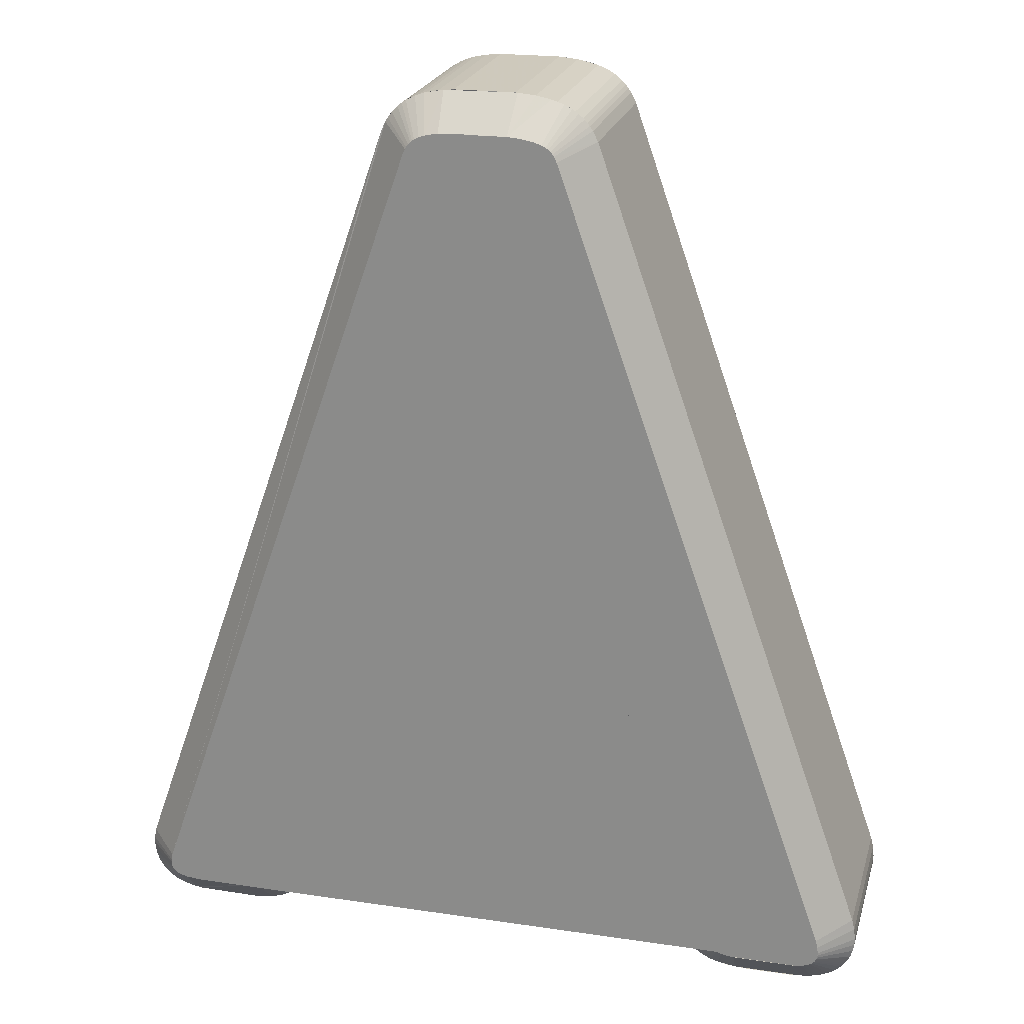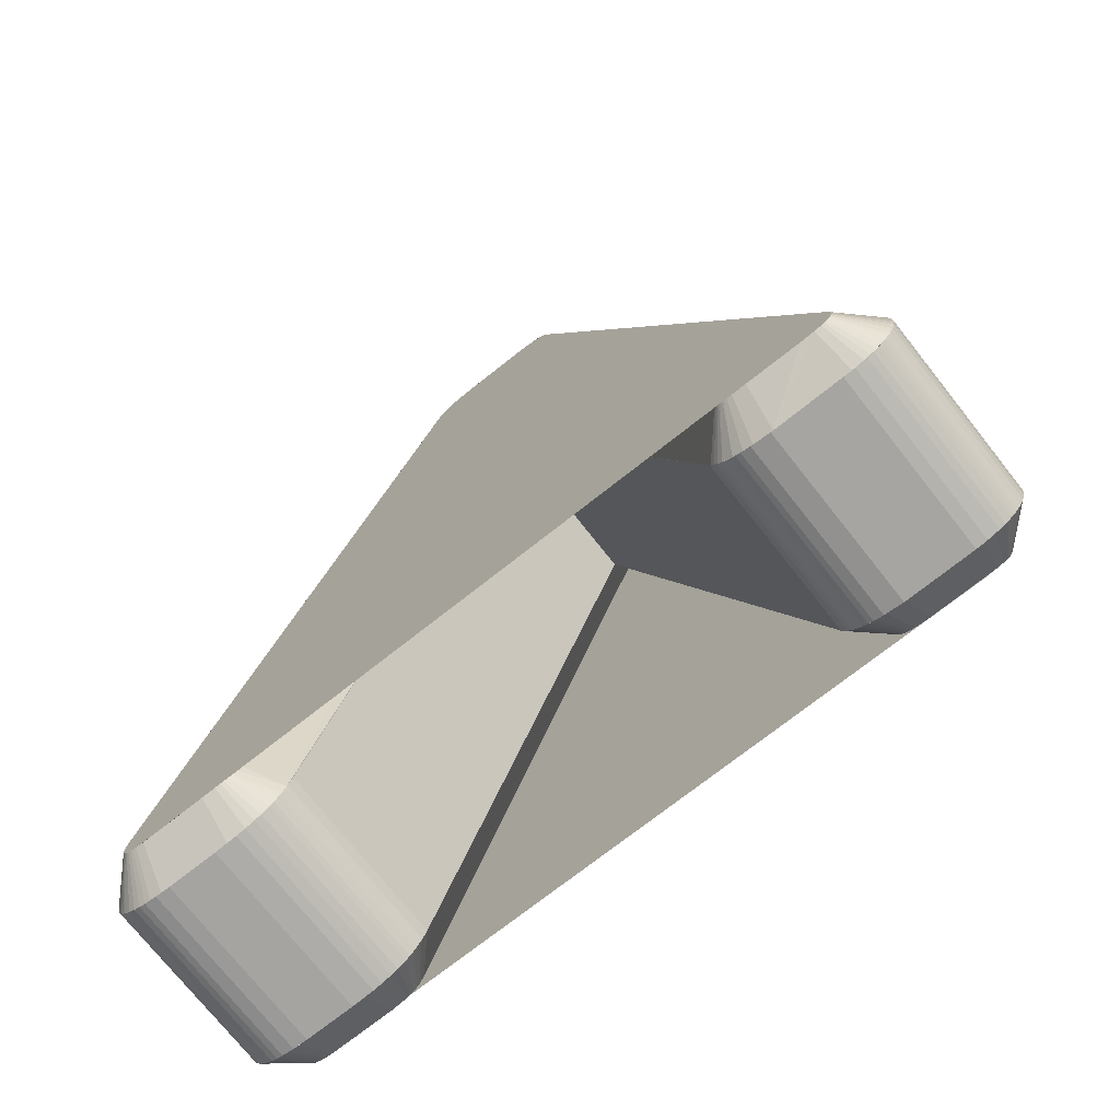
<metadata>
{"format":"obj","ext":"obj","renderer":"f3d","projection":"perspective","resolution":1024,"background":"white","views":[{"elev":22.8,"azim":-165.2,"up":"+Z"},{"elev":-73.8,"azim":38.3,"up":"+Z"}]}
</metadata>
<code>
o A_Text.055
v 0.1917 0.07 -0.2505
v 0.1635 0.07 -0.2505
v -0.1565 0.07 -0.2502
v -0.1967 0.07 -0.25
v 0.1995 0.07 -0.2497
v 0.155 0.07 -0.2495
v -0.2011 0.07 -0.2491
v -0.1504 0.07 -0.2491
v 0.2034 0.07 -0.2488
v 0.1517 0.07 -0.2487
v -0.2029 0.07 -0.2485
v 0.2049 0.07 -0.2482
v -0.1478 0.07 -0.2482
v -0.2046 0.07 -0.2479
v 0.1491 0.07 -0.2476
v 0.2063 0.07 -0.2475
v -0.2059 0.07 -0.2471
v -0.1457 0.07 -0.247
v 0.148 0.07 -0.247
v 0.2073 0.07 -0.2467
v -0.1447 0.07 -0.2464
v 0.1471 0.07 -0.2464
v 0.2078 0.07 -0.2463
v -0.2071 0.07 -0.2462
v 0.2082 0.07 -0.2458
v 0.1463 0.07 -0.2456
v 0.2085 0.07 -0.2453
v -0.1436 0.07 -0.2453
v -0.208 0.07 -0.2451
v 0.1456 0.07 -0.2448
v -0.2084 0.07 -0.2446
v 0.2091 0.07 -0.2442
v -0.2088 0.07 -0.244
v -0.1426 0.07 -0.2441
v 0.145 0.07 -0.2439
v -0.2091 0.07 -0.2433
v 0.2095 0.07 -0.2429
v -0.2095 0.07 -0.2419
v -0.1412 0.07 -0.2418
v 0.2097 0.07 -0.2416
v 0.1435 0.07 -0.2409
v -0.2098 0.07 -0.2404
v 0.2098 0.07 -0.24
v -0.2098 0.07 -0.2388
v 0.2097 0.07 -0.2384
v -0.1393 0.07 -0.2378
v 0.003215 0.07 0.1806
v 0.003599 0.07 0.1806
v -0.2094 0.07 -0.2349
v 0.209 0.07 -0.2346
v -0.2083 0.07 -0.2304
v 0.04367 0.07 0.2377
v -0.04325 0.07 0.2386
v 0.04278 0.07 0.2397
v 0.04138 0.07 0.242
v -0.04131 0.07 0.2422
v 0.04058 0.07 0.243
v -0.04025 0.07 0.2435
v 0.03925 0.07 0.2444
v -0.03863 0.07 0.245
v 0.03823 0.07 0.2452
v -0.0371 0.07 0.246
v 0.03585 0.07 0.2467
v -0.0358 0.07 0.2467
v -0.03389 0.07 0.2475
v 0.03301 0.07 0.2479
v 0.02965 0.07 0.2489
v -0.02872 0.07 0.2489
v 0.0257 0.07 0.2496
v -0.02118 0.07 0.2502
v 0.01595 0.07 0.2505
v 0.1917 -0.07 -0.2505
v 0.1635 -0.07 -0.2505
v -0.1565 -0.07 -0.2502
v -0.1967 -0.07 -0.25
v 0.1995 -0.07 -0.2497
v 0.155 -0.07 -0.2495
v -0.2011 -0.07 -0.2491
v -0.1504 -0.07 -0.2491
v 0.2034 -0.07 -0.2488
v 0.1517 -0.07 -0.2487
v -0.2029 -0.07 -0.2485
v 0.2049 -0.07 -0.2482
v -0.1478 -0.07 -0.2482
v -0.2046 -0.07 -0.2479
v 0.1491 -0.07 -0.2476
v 0.2063 -0.07 -0.2475
v -0.2059 -0.07 -0.2471
v -0.1457 -0.07 -0.247
v 0.148 -0.07 -0.247
v 0.2073 -0.07 -0.2467
v -0.1447 -0.07 -0.2464
v 0.1471 -0.07 -0.2464
v 0.2078 -0.07 -0.2463
v -0.2071 -0.07 -0.2462
v 0.2082 -0.07 -0.2458
v 0.1463 -0.07 -0.2456
v 0.2085 -0.07 -0.2453
v -0.1436 -0.07 -0.2453
v -0.208 -0.07 -0.2451
v 0.1456 -0.07 -0.2448
v -0.2084 -0.07 -0.2446
v 0.2091 -0.07 -0.2442
v -0.2088 -0.07 -0.244
v -0.1426 -0.07 -0.2441
v 0.145 -0.07 -0.2439
v -0.2091 -0.07 -0.2433
v 0.2095 -0.07 -0.2429
v -0.2095 -0.07 -0.2419
v -0.1412 -0.07 -0.2418
v 0.2097 -0.07 -0.2416
v 0.1435 -0.07 -0.2409
v -0.2098 -0.07 -0.2404
v 0.2098 -0.07 -0.24
v -0.2098 -0.07 -0.2388
v 0.2097 -0.07 -0.2384
v -0.1393 -0.07 -0.2378
v 0.003215 -0.07 0.1806
v 0.003599 -0.07 0.1806
v -0.2094 -0.07 -0.2349
v 0.209 -0.07 -0.2346
v -0.2083 -0.07 -0.2304
v 0.04367 -0.07 0.2377
v -0.04325 -0.07 0.2386
v 0.04278 -0.07 0.2397
v 0.04138 -0.07 0.242
v -0.04131 -0.07 0.2422
v 0.04058 -0.07 0.243
v -0.04025 -0.07 0.2435
v 0.03925 -0.07 0.2444
v -0.03863 -0.07 0.245
v 0.03823 -0.07 0.2452
v -0.0371 -0.07 0.246
v 0.03585 -0.07 0.2467
v -0.0358 -0.07 0.2467
v -0.03389 -0.07 0.2475
v 0.03301 -0.07 0.2479
v 0.02965 -0.07 0.2489
v -0.02872 -0.07 0.2489
v 0.0257 -0.07 0.2496
v -0.02118 -0.07 0.2502
v 0.01595 -0.07 0.2505
v 0.06225 -0.05 0.2451
v 0.04367 -0.07 0.2377
v 0.05989 -0.05 0.2501
v 0.04246 -0.07 0.2403
v 0.05842 -0.05 0.2525
v 0.04175 -0.07 0.2414
v 0.05583 -0.05 0.2559
v 0.04058 -0.07 0.243
v 0.05268 -0.05 0.2592
v 0.03925 -0.07 0.2444
v 0.0502 -0.05 0.2613
v 0.03823 -0.07 0.2452
v 0.04763 -0.05 0.263
v 0.0371 -0.07 0.246
v 0.04235 -0.05 0.2657
v 0.03449 -0.07 0.2473
v 0.03697 -0.05 0.2676
v 0.0314 -0.07 0.2484
v 0.02588 -0.05 0.2698
v 0.0235 -0.07 0.2499
v -0.01651 -0.05 0.2706
v -0.01556 -0.07 0.2506
v -0.02666 -0.05 0.2696
v -0.02366 -0.07 0.2498
v -0.03552 -0.05 0.2678
v -0.0306 -0.07 0.2485
v -0.04261 -0.05 0.2655
v -0.03488 -0.07 0.2471
v -0.04719 -0.05 0.2632
v -0.0371 -0.07 0.246
v -0.05075 -0.05 0.2609
v -0.03863 -0.07 0.245
v -0.0541 -0.05 0.2579
v -0.03996 -0.07 0.2438
v -0.0571 -0.05 0.2545
v -0.04107 -0.07 0.2425
v -0.05887 -0.05 0.2518
v -0.04198 -0.07 0.2411
v -0.06187 -0.05 0.2459
v -0.04345 -0.07 0.2381
v -0.2275 -0.05 -0.2249
v -0.2083 -0.07 -0.2304
v -0.229 -0.05 -0.2313
v -0.2094 -0.07 -0.2349
v -0.2298 -0.05 -0.2381
v -0.2098 -0.07 -0.2388
v -0.2297 -0.05 -0.2422
v -0.2098 -0.07 -0.2404
v -0.229 -0.05 -0.2465
v -0.2095 -0.07 -0.2419
v -0.2276 -0.05 -0.251
v -0.2091 -0.07 -0.2433
v -0.2088 -0.07 -0.244
v -0.2253 -0.05 -0.2553
v -0.2084 -0.07 -0.2446
v -0.2239 -0.05 -0.2573
v -0.208 -0.07 -0.2451
v -0.2223 -0.05 -0.2592
v -0.2076 -0.07 -0.2457
v -0.2188 -0.05 -0.2624
v -0.2065 -0.07 -0.2466
v -0.2152 -0.05 -0.2649
v -0.2053 -0.07 -0.2475
v -0.2115 -0.05 -0.2667
v -0.2038 -0.07 -0.2482
v -0.208 -0.05 -0.268
v -0.202 -0.07 -0.2488
v -0.2044 -0.05 -0.2689
v -0.2001 -0.07 -0.2494
v -0.1975 -0.05 -0.27
v -0.1954 -0.07 -0.2501
v -0.1571 -0.05 -0.2703
v -0.1586 -0.07 -0.2504
v -0.1464 -0.05 -0.2687
v -0.1511 -0.07 -0.2493
v -0.141 -0.05 -0.267
v -0.1484 -0.07 -0.2484
v -0.1372 -0.05 -0.2653
v -0.1467 -0.07 -0.2476
v -0.1325 -0.05 -0.2622
v -0.1447 -0.07 -0.2464
v -0.1302 -0.05 -0.2602
v -0.1439 -0.07 -0.2457
v -0.1281 -0.05 -0.258
v -0.1432 -0.07 -0.2449
v -0.1262 -0.05 -0.2556
v -0.1426 -0.07 -0.2441
v -0.1236 -0.05 -0.2513
v -0.1412 -0.07 -0.2418
v -0.1206 -0.05 -0.2448
v -0.1393 -0.07 -0.2378
v 0.01753 -0.05 0.1606
v 0.003215 -0.07 0.1806
v -0.01083 -0.05 0.1606
v 0.003599 -0.07 0.1806
v 0.1261 -0.05 -0.251
v 0.1442 -0.07 -0.2425
v 0.1277 -0.05 -0.254
v 0.145 -0.07 -0.2439
v 0.1297 -0.05 -0.257
v 0.1456 -0.07 -0.2448
v 0.1321 -0.05 -0.2598
v 0.1463 -0.07 -0.2456
v 0.1347 -0.05 -0.2621
v 0.1471 -0.07 -0.2464
v 0.1374 -0.05 -0.264
v 0.148 -0.07 -0.247
v 0.1402 -0.05 -0.2655
v 0.1491 -0.07 -0.2476
v 0.1429 -0.05 -0.2667
v 0.1504 -0.07 -0.2482
v 0.1484 -0.05 -0.2685
v 0.1533 -0.07 -0.2491
v 0.1594 -0.05 -0.2702
v 0.1611 -0.07 -0.2503
v 0.1917 -0.07 -0.2505
v 0.198 -0.05 -0.2701
v 0.2028 -0.05 -0.2695
v 0.1995 -0.07 -0.2497
v 0.2097 -0.05 -0.2678
v 0.2034 -0.07 -0.2488
v 0.2132 -0.05 -0.2664
v 0.2049 -0.07 -0.2482
v 0.2169 -0.05 -0.2644
v 0.2063 -0.07 -0.2475
v 0.2207 -0.05 -0.2616
v 0.2073 -0.07 -0.2467
v 0.2224 -0.05 -0.2599
v 0.2078 -0.07 -0.2463
v 0.224 -0.05 -0.258
v 0.2082 -0.07 -0.2458
v 0.2254 -0.05 -0.2561
v 0.2085 -0.07 -0.2453
v 0.2276 -0.05 -0.2519
v 0.2091 -0.07 -0.2442
v 0.229 -0.05 -0.2477
v 0.2095 -0.07 -0.2429
v 0.2297 -0.05 -0.2436
v 0.2097 -0.07 -0.2416
v 0.2298 -0.05 -0.2398
v 0.2098 -0.07 -0.24
v 0.2296 -0.05 -0.2362
v 0.2097 -0.07 -0.2384
v 0.2286 -0.05 -0.2302
v 0.209 -0.07 -0.2346
v 0.06225 0.05 0.2451
v 0.06225 -0.05 0.2451
v 0.05989 0.05 0.2501
v 0.05989 -0.05 0.2501
v 0.05675 0.05 0.2548
v 0.05675 -0.05 0.2548
v 0.05268 0.05 0.2592
v 0.05268 -0.05 0.2592
v 0.0502 0.05 0.2613
v 0.0502 -0.05 0.2613
v 0.04501 0.05 0.2645
v 0.04501 -0.05 0.2645
v 0.03967 0.05 0.2668
v 0.03967 -0.05 0.2668
v 0.03562 0.05 0.268
v 0.03562 -0.05 0.268
v 0.02874 0.05 0.2694
v 0.02874 -0.05 0.2694
v 0.02001 0.05 0.2703
v 0.02001 -0.05 0.2703
v -0.01532 0.05 0.2706
v -0.01532 -0.05 0.2706
v -0.02666 0.05 0.2696
v -0.02666 -0.05 0.2696
v -0.0389 0.05 0.2669
v -0.0389 -0.05 0.2669
v -0.04537 0.05 0.2642
v -0.04537 -0.05 0.2642
v -0.04899 0.05 0.2621
v -0.04899 -0.05 0.2621
v -0.05329 0.05 0.2587
v -0.05329 -0.05 0.2587
v -0.05566 0.05 0.2563
v -0.05566 -0.05 0.2563
v -0.0571 0.05 0.2545
v -0.0571 -0.05 0.2545
v -0.05887 0.05 0.2518
v -0.05887 -0.05 0.2518
v -0.06187 0.05 0.2459
v -0.06187 -0.05 0.2459
v -0.2275 0.05 -0.2249
v -0.2275 -0.05 -0.2249
v -0.229 0.05 -0.2313
v -0.229 -0.05 -0.2313
v -0.2298 0.05 -0.2381
v -0.2298 -0.05 -0.2381
v -0.2297 0.05 -0.2422
v -0.2297 -0.05 -0.2422
v -0.229 0.05 -0.2465
v -0.229 -0.05 -0.2465
v -0.2276 0.05 -0.251
v -0.2276 -0.05 -0.251
v -0.2253 0.05 -0.2553
v -0.2253 -0.05 -0.2553
v -0.2239 0.05 -0.2573
v -0.2239 -0.05 -0.2573
v -0.2223 0.05 -0.2592
v -0.2223 -0.05 -0.2592
v -0.2188 0.05 -0.2624
v -0.2188 -0.05 -0.2624
v -0.2152 0.05 -0.2649
v -0.2152 -0.05 -0.2649
v -0.2115 0.05 -0.2667
v -0.2115 -0.05 -0.2667
v -0.208 0.05 -0.268
v -0.208 -0.05 -0.268
v -0.2009 0.05 -0.2695
v -0.2009 -0.05 -0.2695
v -0.1925 0.05 -0.2704
v -0.1925 -0.05 -0.2704
v -0.1643 0.05 -0.2707
v -0.1643 -0.05 -0.2707
v -0.1517 0.05 -0.2697
v -0.1517 -0.05 -0.2697
v -0.1464 0.05 -0.2687
v -0.1464 -0.05 -0.2687
v -0.141 0.05 -0.267
v -0.141 -0.05 -0.267
v -0.1372 0.05 -0.2653
v -0.1372 -0.05 -0.2653
v -0.1325 0.05 -0.2622
v -0.1325 -0.05 -0.2622
v -0.1302 0.05 -0.2602
v -0.1302 -0.05 -0.2602
v -0.1271 0.05 -0.2568
v -0.1271 -0.05 -0.2568
v -0.1231 0.05 -0.2505
v -0.1231 -0.05 -0.2505
v -0.1206 0.05 -0.2448
v -0.1206 -0.05 -0.2448
v 0.01753 0.05 0.1606
v 0.01753 -0.05 0.1606
v -0.01083 0.05 0.1606
v -0.01083 -0.05 0.1606
v 0.1257 0.05 -0.25
v 0.1257 -0.05 -0.25
v 0.1286 0.05 -0.2555
v 0.1286 -0.05 -0.2555
v 0.1309 0.05 -0.2584
v 0.1309 -0.05 -0.2584
v 0.1334 0.05 -0.261
v 0.1334 -0.05 -0.261
v 0.1361 0.05 -0.2631
v 0.1361 -0.05 -0.2631
v 0.1388 0.05 -0.2648
v 0.1388 -0.05 -0.2648
v 0.1416 0.05 -0.2662
v 0.1416 -0.05 -0.2662
v 0.147 0.05 -0.2681
v 0.147 -0.05 -0.2681
v 0.158 0.05 -0.2701
v 0.158 -0.05 -0.2701
v 0.198 0.05 -0.2701
v 0.198 -0.05 -0.2701
v 0.2045 0.05 -0.2691
v 0.2045 -0.05 -0.2691
v 0.2114 0.05 -0.2672
v 0.2114 -0.05 -0.2672
v 0.215 0.05 -0.2655
v 0.215 -0.05 -0.2655
v 0.2188 0.05 -0.2632
v 0.2188 -0.05 -0.2632
v 0.2207 0.05 -0.2616
v 0.2207 -0.05 -0.2616
v 0.2224 0.05 -0.2599
v 0.2224 -0.05 -0.2599
v 0.224 0.05 -0.258
v 0.224 -0.05 -0.258
v 0.2254 0.05 -0.2561
v 0.2254 -0.05 -0.2561
v 0.2276 0.05 -0.2519
v 0.2276 -0.05 -0.2519
v 0.229 0.05 -0.2477
v 0.229 -0.05 -0.2477
v 0.2297 0.05 -0.2436
v 0.2297 -0.05 -0.2436
v 0.2298 0.05 -0.2398
v 0.2298 -0.05 -0.2398
v 0.2296 0.05 -0.2362
v 0.2296 -0.05 -0.2362
v 0.2286 0.05 -0.2302
v 0.2286 -0.05 -0.2302
v 0.04367 0.07 0.2377
v 0.06225 0.05 0.2451
v 0.04246 0.07 0.2403
v 0.05989 0.05 0.2501
v 0.04175 0.07 0.2414
v 0.05842 0.05 0.2525
v 0.04058 0.07 0.243
v 0.05583 0.05 0.2559
v 0.03925 0.07 0.2444
v 0.05268 0.05 0.2592
v 0.03823 0.07 0.2452
v 0.0502 0.05 0.2613
v 0.0371 0.07 0.246
v 0.04763 0.05 0.263
v 0.03449 0.07 0.2473
v 0.04235 0.05 0.2657
v 0.0314 0.07 0.2484
v 0.03697 0.05 0.2676
v 0.0235 0.07 0.2499
v 0.02588 0.05 0.2698
v -0.01556 0.07 0.2506
v -0.01651 0.05 0.2706
v -0.02366 0.07 0.2498
v -0.02666 0.05 0.2696
v -0.0306 0.07 0.2485
v -0.03552 0.05 0.2678
v -0.03488 0.07 0.2471
v -0.04261 0.05 0.2655
v -0.0371 0.07 0.246
v -0.04719 0.05 0.2632
v -0.03863 0.07 0.245
v -0.05075 0.05 0.2609
v -0.03996 0.07 0.2438
v -0.0541 0.05 0.2579
v -0.04107 0.07 0.2425
v -0.0571 0.05 0.2545
v -0.05887 0.05 0.2518
v -0.04198 0.07 0.2411
v -0.04345 0.07 0.2381
v -0.06187 0.05 0.2459
v -0.2083 0.07 -0.2304
v -0.2275 0.05 -0.2249
v -0.2094 0.07 -0.2349
v -0.229 0.05 -0.2313
v -0.2098 0.07 -0.2388
v -0.2298 0.05 -0.2381
v -0.2098 0.07 -0.2404
v -0.2297 0.05 -0.2422
v -0.2095 0.07 -0.2419
v -0.229 0.05 -0.2465
v -0.2091 0.07 -0.2433
v -0.2276 0.05 -0.251
v -0.2088 0.07 -0.244
v -0.2084 0.07 -0.2446
v -0.2253 0.05 -0.2553
v -0.208 0.07 -0.2451
v -0.2239 0.05 -0.2573
v -0.2076 0.07 -0.2457
v -0.2223 0.05 -0.2592
v -0.2065 0.07 -0.2466
v -0.2188 0.05 -0.2624
v -0.2053 0.07 -0.2475
v -0.2152 0.05 -0.2649
v -0.2038 0.07 -0.2482
v -0.2115 0.05 -0.2667
v -0.202 0.07 -0.2488
v -0.208 0.05 -0.268
v -0.2001 0.07 -0.2494
v -0.2044 0.05 -0.2689
v -0.1954 0.07 -0.2501
v -0.1975 0.05 -0.27
v -0.1586 0.07 -0.2504
v -0.1571 0.05 -0.2703
v -0.1511 0.07 -0.2493
v -0.1464 0.05 -0.2687
v -0.1484 0.07 -0.2484
v -0.141 0.05 -0.267
v -0.1467 0.07 -0.2476
v -0.1372 0.05 -0.2653
v -0.1447 0.07 -0.2464
v -0.1325 0.05 -0.2622
v -0.1439 0.07 -0.2457
v -0.1302 0.05 -0.2602
v -0.1432 0.07 -0.2449
v -0.1281 0.05 -0.258
v -0.1426 0.07 -0.2441
v -0.1262 0.05 -0.2556
v -0.1412 0.07 -0.2418
v -0.1236 0.05 -0.2513
v -0.1393 0.07 -0.2378
v -0.1206 0.05 -0.2448
v 0.003215 0.07 0.1806
v 0.01753 0.05 0.1606
v 0.003599 0.07 0.1806
v -0.01083 0.05 0.1606
v 0.1442 0.07 -0.2425
v 0.1261 0.05 -0.251
v 0.145 0.07 -0.2439
v 0.1277 0.05 -0.254
v 0.1456 0.07 -0.2448
v 0.1297 0.05 -0.257
v 0.1463 0.07 -0.2456
v 0.1321 0.05 -0.2598
v 0.1471 0.07 -0.2464
v 0.1347 0.05 -0.2621
v 0.148 0.07 -0.247
v 0.1374 0.05 -0.264
v 0.1491 0.07 -0.2476
v 0.1402 0.05 -0.2655
v 0.1504 0.07 -0.2482
v 0.1429 0.05 -0.2667
v 0.1533 0.07 -0.2491
v 0.1484 0.05 -0.2685
v 0.1611 0.07 -0.2503
v 0.1594 0.05 -0.2702
v 0.1917 0.07 -0.2505
v 0.198 0.05 -0.2701
v 0.1995 0.07 -0.2497
v 0.2028 0.05 -0.2695
v 0.2034 0.07 -0.2488
v 0.2097 0.05 -0.2678
v 0.2049 0.07 -0.2482
v 0.2132 0.05 -0.2664
v 0.2063 0.07 -0.2475
v 0.2169 0.05 -0.2644
v 0.2073 0.07 -0.2467
v 0.2207 0.05 -0.2616
v 0.2078 0.07 -0.2463
v 0.2224 0.05 -0.2599
v 0.2082 0.07 -0.2458
v 0.224 0.05 -0.258
v 0.2085 0.07 -0.2453
v 0.2254 0.05 -0.2561
v 0.2091 0.07 -0.2442
v 0.2276 0.05 -0.2519
v 0.2095 0.07 -0.2429
v 0.229 0.05 -0.2477
v 0.2097 0.07 -0.2416
v 0.2297 0.05 -0.2436
v 0.2098 0.07 -0.24
v 0.2298 0.05 -0.2398
v 0.2097 0.07 -0.2384
v 0.2296 0.05 -0.2362
v 0.209 0.07 -0.2346
v 0.2286 0.05 -0.2302
f 13 8 3 4 7 11 14 17 24 29 31 33 36 38 42 44 49 51 53 56 58 60 62 64 65 68 70 71 69 67 66 63 61 59 57 55 54 52 50 45 43 40 37 32 27 25 23 20 16 12 9 5 1 2 6 10 15 19 22 26 30 35 41 48 47 46 39 34 28 21 18
f 75 74 79 84 89 92 99 105 110 117 118 119 112 106 101 97 93 90 86 81 77 73 72 76 80 83 87 91 94 96 98 103 108 111 114 116 121 123 125 126 128 130 132 134 137 138 140 142 141 139 136 135 133 131 129 127 124 122 120 115 113 109 107 104 102 100 95 88 85 82 78
f 428 288 289 429
f 356 358 359 357
f 220 222 223 221
f 171 172 170 169
f 324 326 327 325
f 153 155 156 154 152 151
f 216 217 215 214
f 312 313 311 310
f 456 458 459 457
f 336 337 335 334
f 394 396 397 395
f 173 174 172 171
f 175 176 174 173
f 169 170 168 167
f 549 550 548 547
f 181 182 180 178 177 179
f 346 347 345 344
f 458 460 461 459
f 489 491 492 490
f 364 366 367 365
f 485 487 488 486 484 483
f 208 210 211 209 207 206
f 348 350 351 349
f 472 474 475 473
f 212 213 211 210
f 214 215 213 212
f 543 544 542 541
f 362 363 361 360
f 559 561 562 560 558 557
f 256 259 260 261 258 257
f 565 566 564 563
f 161 162 160 159
f 519 521 522 520 518 517
f 234 236 237 235
f 529 531 532 530
f 248 250 252 253 251 249
f 308 310 311 309
f 418 420 421 419
f 262 263 261 260
f 294 295 293 292
f 286 143 145 146 144 287
f 553 555 556 554
f 268 270 271 269
f 440 442 443 441 439 438
f 382 383 381 380
f 390 391 389 388
f 352 353 351 350
f 300 302 303 301
f 280 282 284 285 283 281
f 543 545 547 548 546 544
f 300 301 299 298
f 292 293 291 290
f 244 246 248 249 247 245
f 264 266 267 265 263 262
f 404 405 403 402
f 242 244 245 243
f 370 371 369 368
f 304 306 307 305
f 332 334 335 333
f 177 178 176 175
f 478 480 481 479
f 336 338 339 337
f 448 450 451 449
f 436 438 439 437
f 507 508 506 505
f 388 389 387 386
f 320 321 319 318
f 218 219 217 216
f 470 472 473 471 469 468
f 541 542 540 539
f 157 158 156 155
f 384 385 383 382
f 478 479 477 476
f 573 430 432 433 431 574
f 406 408 409 407
f 368 369 367 366
f 149 150 148 146 145 147
f 482 483 484 481 480
f 346 348 349 347
f 318 319 317 316
f 396 398 399 397
f 340 342 343 341
f 342 344 345 343
f 312 314 315 313
f 330 332 333 331
f 509 510 508 507
f 328 330 331 329
f 328 329 327 326
f 183 185 186 184 182 181
f 314 316 317 315
f 446 447 445 444
f 354 355 353 352
f 424 425 423 422
f 517 518 516 514 513 515
f 390 392 393 391
f 240 242 243 241 239 238
f 428 429 427 426
f 376 378 379 377
f 378 380 381 379
f 394 395 393 392
f 462 463 461 460
f 424 426 427 425
f 418 419 417 416
f 288 290 291 289
f 537 539 540 538 536 535
f 254 256 257 255
f 370 372 373 371
f 571 573 574 572
f 376 377 375 374
f 499 501 502 500
f 400 401 399 398
f 294 296 297 295
f 489 490 488 487
f 569 571 572 570 568 567
f 408 410 411 409
f 410 412 413 411
f 412 414 415 413
f 414 416 417 415
f 374 375 373 372
f 228 230 231 229 227 226
f 224 226 227 225 223 222
f 266 268 269 267
f 446 448 449 447
f 298 299 297 296
f 185 187 188 186
f 434 436 437 435 433 432
f 151 152 150 149
f 362 364 365 363
f 442 444 445 443
f 553 554 552 550 549 551
f 230 232 234 235 233 231
f 456 457 455 454
f 306 308 309 307
f 501 503 504 502
f 464 465 463 462
f 322 324 325 323
f 420 422 423 421
f 525 526 524 523
f 187 189 190 188
f 191 192 190 189
f 193 194 192 191
f 193 196 197 195 194
f 198 200 201 199 197 196
f 202 203 201 200
f 204 205 203 202
f 204 206 207 205
f 495 497 498 496 494 493
f 358 360 361 359
f 286 287 285 284
f 400 402 403 401
f 218 220 221 219
f 561 563 564 562
f 384 386 387 385
f 513 514 512 510 509 511
f 320 322 323 321
f 163 165 167 168 166 164
f 521 523 524 522
f 236 238 239 237
f 159 160 158 157
f 529 530 528 526 525 527
f 565 567 568 566
f 356 357 355 354
f 497 499 500 498
f 533 535 536 534 532 531
f 505 506 504 503
f 474 476 477 475
f 340 341 339 338
f 252 254 255 253
f 302 304 305 303
f 467 468 469 466 465 464
f 406 407 405 404
f 555 557 558 556
f 272 274 275 273 271 270
f 274 276 277 275
f 276 278 279 277
f 280 281 279 278
f 163 164 162 161
f 450 452 454 455 453 451
f 493 494 492 491

</code>
